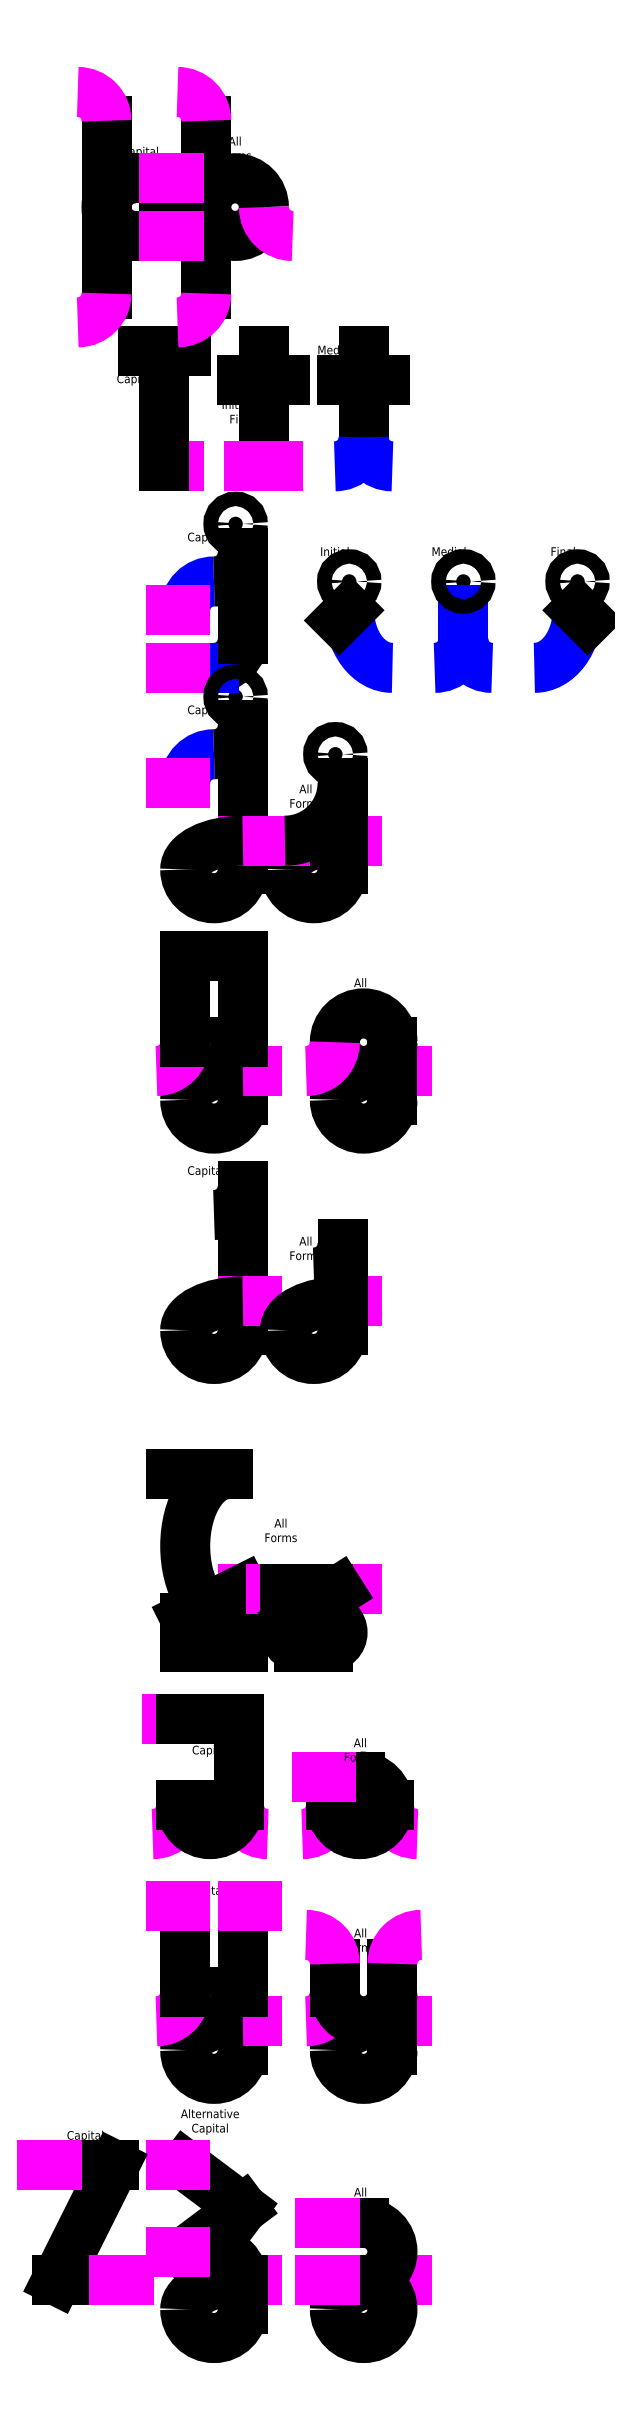
<metadata>
{"format":"dxf","ext":"dxf","renderer":"ezdxf+matplotlib","layout":"modelspace","background":"white","min_lineweight":24,"dpi":150}
</metadata>
<code>
0
SECTION
2
ENTITIES
0
HATCH
8
0
10
0
20
0
30
0
210
0
220
0
230
1
2
SOLID
70
    1
71
    0
91
    1
92
    0
93
    1
72
    2
10
11.89
20
-11
40
0.25
50
0
51
360
73
    1
97
    0
75
    0
76
    1
98
    0
0
HATCH
8
0
10
0
20
0
30
0
210
0
220
0
230
1
2
SOLID
70
    1
71
    0
91
    1
92
    0
93
    1
72
    2
10
3.482
20
-17
40
0.25
50
0
51
360
73
    1
97
    0
75
    0
76
    1
98
    0
0
HATCH
8
0
10
0
20
0
30
0
210
0
220
0
230
1
2
SOLID
70
    1
71
    0
91
    1
92
    0
93
    1
72
    2
10
0.01795
20
-15
40
0.25
50
0
51
360
73
    1
97
    0
75
    0
76
    1
98
    0
0
HATCH
8
0
10
0
20
0
30
0
210
0
220
0
230
1
2
SOLID
70
    1
71
    0
91
    1
92
    0
93
    1
72
    2
10
3.964
20
-11
40
0.25
50
0
51
360
73
    1
97
    0
75
    0
76
    1
98
    0
0
HATCH
8
0
10
0
20
0
30
0
210
0
220
0
230
1
2
SOLID
70
    1
71
    0
91
    1
92
    0
93
    1
72
    2
10
7.928
20
-11
40
0.25
50
0
51
360
73
    1
97
    0
75
    0
76
    1
98
    0
0
HATCH
8
0
10
0
20
0
30
0
210
0
220
0
230
1
2
SOLID
70
    1
71
    0
91
    1
92
    0
93
    1
72
    2
10
0.01795
20
-9
40
0.25
50
0
51
360
73
    1
97
    0
75
    0
76
    1
98
    0
0
LINE
8
0
10
1
20
-7
11
1
21
-3
0
LINE
8
Connection_point
10
1.5
20
-7
11
1
21
-7
0
LINE
8
Connection_point
10
1
20
-7
11
0.5
21
-7
0
LINE
8
Connection_point
10
-1.964
20
-7
11
-2.464
21
-7
0
LINE
8
0
10
-2.464
20
-3
11
-2.464
21
-7
0
MTEXT
8
0
10
-3.464
20
-4
30
0
40
0.3
41
1.267
71
    5
72
    1
1
Capital
7
standard
210
0
220
0
230
1
50
0
73
    2
44
1
0
MTEXT
8
0
10
0.6803
20
-5.597
30
0
40
0.3
41
1.233
71
    9
72
    1
1
Initial/\PFinal
7
standard
210
0
220
0
230
1
50
0
73
    2
44
1
0
LINE
8
0
10
4.464
20
-6
11
4.464
21
-3
0
MTEXT
8
0
10
3.464
20
-3
30
0
40
0.3
41
1.133
71
    5
72
    1
1
Medial
7
standard
210
0
220
0
230
1
50
0
73
    2
44
1
0
LINE
8
0
10
0.25
20
-4
11
1.75
21
-4
0
LINE
8
0
10
-3.214
20
-3
11
-1.714
21
-3
0
LINE
8
0
10
3.714
20
-4
11
5.214
21
-4
0
CIRCLE
8
0
10
0
20
2
40
1
0
LINE
8
0
10
-1
20
5
11
-1
21
-1
0
ARC
8
Connection_point
10
-2
20
-1
40
1
50
270
51
8.896e-15
0
ARC
8
Connection_point
10
-2
20
5
40
1
50
360
51
90
0
ARC
8
Connection_point
10
2
20
2
40
1
50
180
51
270
0
LINE
8
0
10
-4.464
20
5
11
-4.464
21
-1
0
ARC
8
Connection_point
10
-5.464
20
-1
40
1
50
270
51
8.896e-15
0
ARC
8
Connection_point
10
-5.464
20
5
40
1
50
360
51
90
0
MTEXT
8
0
10
0
20
4
30
0
40
0.3
41
1.1
71
    5
72
    1
1
All\PForms
7
standard
210
0
220
0
230
1
50
0
73
    2
44
1
0
MTEXT
8
0
10
-3.291
20
3.9
30
0
40
0.3
41
1.267
71
    5
72
    1
1
Capital
7
standard
210
0
220
0
230
1
50
0
73
    2
44
1
0
LINE
8
0
10
-2.464
20
1
11
-2.464
21
3
0
LINE
8
0
10
-3.464
20
1
11
-2.464
21
1
0
LINE
8
0
10
-3.464
20
3
11
-2.464
21
3
0
ARC
8
0
10
-3.464
20
2
40
1
50
90
51
270
0
LINE
8
Connection_point
10
-1.964
20
1
11
-2.464
21
1
0
LINE
8
Connection_point
10
-1.964
20
3
11
-2.464
21
3
0
ARC
8
Connection_and_Part
10
5.464
20
-6
40
1
50
180
51
270
0
ARC
8
Connection_and_Part
10
3.464
20
-6
40
1
50
270
51
0
0
ARC
8
0
10
-0.7321
20
-13
40
1
50
270
51
0
0
LINE
8
Connection_and_Part
10
-0.7321
20
-14
11
-1.732
21
-14
0
ARC
8
Connection_and_Part
10
-0.7321
20
-12
40
1
50
90
51
180
0
ARC
8
0
10
-0.7321
20
-10
40
1
50
270
51
3.891e-06
0
CIRCLE
8
0
10
0.01795
20
-9
40
0.25
0
LINE
8
Connection_point
10
-1.732
20
-12
11
-2.232
21
-12
0
LINE
8
Connection_point
10
-1.732
20
-14
11
-2.232
21
-14
0
MTEXT
8
0
10
-1.009
20
-9.495
30
0
40
0.3
41
1.267
71
    5
72
    1
1
Capital
7
standard
210
0
220
0
230
1
50
0
73
    2
44
1
0
ELLIPSE
8
Connection_and_Part
10
5.464
20
-12
30
0
11
0
21
-2
31
0
40
0.75
41
4.712
42
2.45e-16
0
CIRCLE
8
0
10
3.964
20
-11
40
0.25
0
MTEXT
8
0
10
3.464
20
-10
30
0
40
0.3
41
1
71
    5
72
    1
1
Initial
7
standard
210
0
220
0
230
1
50
0
73
    2
44
1
0
ARC
8
Connection_and_Part
10
8.928
20
-13
40
1
50
180
51
270
0
ARC
8
Connection_and_Part
10
6.928
20
-13
40
1
50
270
51
0
0
LINE
8
Connection_and_Part
10
7.928
20
-12
11
7.928
21
-13
0
CIRCLE
8
0
10
7.928
20
-11
40
0.25
0
MTEXT
8
0
10
7.428
20
-10
30
0
40
0.3
41
1.133
71
    5
72
    1
1
Medial
7
standard
210
0
220
0
230
1
50
0
73
    2
44
1
0
MTEXT
8
0
10
11.39
20
-10
30
0
40
0.3
41
0.8333
71
    5
72
    1
1
Final
7
standard
210
0
220
0
230
1
50
0
73
    2
44
1
0
ARC
8
Connection_and_Part
10
-0.7321
20
-18
40
1
50
90
51
180
0
ARC
8
0
10
-0.7321
20
-16
40
1
50
270
51
3.891e-06
0
CIRCLE
8
0
10
0.01795
20
-15
40
0.25
0
LINE
8
Connection_point
10
-1.732
20
-18
11
-2.232
21
-18
0
MTEXT
8
0
10
-1.009
20
-15.49
30
0
40
0.3
41
1.267
71
    5
72
    1
1
Capital
7
standard
210
0
220
0
230
1
50
0
73
    2
44
1
0
ARC
8
0
10
-0.7321
20
-21
40
1
50
180
51
0
0
LINE
8
0
10
0.2679
20
-10
11
0.2679
21
-13
0
LINE
8
0
10
0.2679
20
-16
11
0.2679
21
-21
0
LINE
8
Connection_point
10
0.7679
20
-20
11
0.2679
21
-20
0
ELLIPSE
8
0
10
0.2679
20
-21
30
0
11
-2
21
0
31
0
40
0.5
41
4.712
42
2.45e-16
0
ARC
8
0
10
2.732
20
-21
40
1
50
180
51
0
0
LINE
8
Connection_point
10
4.232
20
-20
11
3.732
21
-20
0
ELLIPSE
8
0
10
3.732
20
-21
30
0
11
-2
21
0
31
0
40
0.5
41
4.712
42
2.45e-16
0
CIRCLE
8
0
10
3.482
20
-17
40
0.25
0
LINE
8
Connection_point
10
1.732
20
-20
11
1.232
21
-20
0
ARC
8
0
10
1.732
20
-18
40
2
50
270
51
0
0
LINE
8
0
10
3.732
20
-18
11
3.732
21
-21
0
MTEXT
8
0
10
2.456
20
-18.49
30
0
40
0.3
41
1.1
71
    5
72
    1
1
All\PForms
7
standard
210
0
220
0
230
1
50
0
73
    2
44
1
0
MTEXT
8
0
10
-1.009
20
-23.49
30
0
40
0.3
41
1.267
71
    5
72
    1
1
Capital
7
standard
210
0
220
0
230
1
50
0
73
    2
44
1
0
ARC
8
0
10
-0.7321
20
-29
40
1
50
180
51
0
0
LINE
8
0
10
0.2679
20
-24
11
0.2679
21
-29
0
LINE
8
Connection_point
10
0.7679
20
-28
11
0.2679
21
-28
0
ELLIPSE
8
0
10
0.2679
20
-29
30
0
11
-2
21
0
31
0
40
0.5
41
4.712
42
2.45e-16
0
LINE
8
0
10
-1.732
20
-24
11
0.2679
21
-24
0
ARC
8
0
10
4.464
20
-29
40
1
50
180
51
0
0
LINE
8
Connection_point
10
5.964
20
-28
11
5.464
21
-28
0
ELLIPSE
8
0
10
5.464
20
-29
30
0
11
-2
21
0
31
0
40
0.5
41
4.712
42
2.45e-16
0
CIRCLE
8
0
10
4.464
20
-27
40
1
0
LINE
8
0
10
5.464
20
-27
11
5.464
21
-29
0
ARC
8
Connection_point
10
2.464
20
-27
40
1
50
270
51
0
0
MTEXT
8
0
10
4.357
20
-25.22
30
0
40
0.3
41
1.1
71
    5
72
    1
1
All\PForms
7
standard
210
0
220
0
230
1
50
0
73
    2
44
1
0
LINE
8
0
10
-1.732
20
-27
11
0.2679
21
-27
0
ARC
8
Connection_point
10
-2.732
20
-27
40
1
50
270
51
0
0
LINE
8
0
10
-1.732
20
-24
11
-1.732
21
-27
0
ARC
8
0
10
-0.7321
20
-32
40
1
50
270
51
3.891e-06
0
MTEXT
8
0
10
-1.009
20
-31.49
30
0
40
0.3
41
1.267
71
    5
72
    1
1
Capital
7
standard
210
0
220
0
230
1
50
0
73
    2
44
1
0
ARC
8
0
10
-0.7321
20
-37
40
1
50
180
51
0
0
LINE
8
0
10
0.2679
20
-32
11
0.2679
21
-37
0
LINE
8
Connection_point
10
0.7679
20
-36
11
0.2679
21
-36
0
ELLIPSE
8
0
10
0.2679
20
-37
30
0
11
-2
21
0
31
0
40
0.5
41
4.712
42
2.45e-16
0
ARC
8
0
10
2.732
20
-37
40
1
50
180
51
0
0
LINE
8
Connection_point
10
4.232
20
-36
11
3.732
21
-36
0
ELLIPSE
8
0
10
3.732
20
-37
30
0
11
-2
21
0
31
0
40
0.5
41
4.712
42
2.45e-16
0
LINE
8
0
10
3.732
20
-34
11
3.732
21
-37
0
LINE
8
Connection_point
10
0.7679
20
-46
11
0.2679
21
-46
0
LINE
8
0
10
-1.732
20
-42
11
-2.232
21
-42
0
ELLIPSE
8
0
10
-0.2321
20
-44.5
30
0
11
0
21
2.5
31
0
40
0.6
41
1.021e-16
42
3.142
0
LINE
8
0
10
-0.2321
20
-47
11
0.2679
21
-47
0
LINE
8
0
10
0.2679
20
-47
11
0.2679
21
-48
0
LINE
8
0
10
0.2679
20
-48
11
-1.732
21
-48
0
LINE
8
0
10
-1.732
20
-48
11
-1.732
21
-47
0
LINE
8
0
10
-1.732
20
-47
11
0.2679
21
-46
0
LINE
8
0
10
-1.732
20
-42
11
-0.2321
21
-42
0
MTEXT
8
0
10
-1.009
20
-41.49
30
0
40
0.3
41
1.267
71
    5
72
    1
1
Capital
7
standard
210
0
220
0
230
1
50
0
73
    2
44
1
0
LINE
8
Connection_point
10
1.732
20
-46
11
1.232
21
-46
0
LINE
8
Connection_point
10
4.232
20
-46
11
3.732
21
-46
0
ELLIPSE
8
0
10
3.232
20
-46.5
30
0
11
-1.5
21
0
31
0
40
0.3333
41
4.712
42
1.571
0
ARC
8
0
10
3.232
20
-47.5
40
0.5
50
270
51
450
0
MTEXT
8
0
10
1.59
20
-43.99
30
0
40
0.3
41
1.1
71
    5
72
    1
1
All\PForms
7
standard
210
0
220
0
230
1
50
0
73
    2
44
1
0
LINE
8
0
10
1.964
20
-47.08
11
3.598
21
-46.04
0
ARC
8
0
10
2.232
20
-47.5
40
0.5
50
122.4
51
270
0
ARC
8
0
10
3.732
20
-46.25
40
0.25
50
90
51
122.4
0
LINE
8
0
10
1.732
20
-46
11
3.232
21
-46
0
LINE
8
0
10
2.232
20
-48
11
3.232
21
-48
0
ARC
8
Connection_point
10
2.33
20
-53.5
40
1
50
270
51
0
0
ARC
8
Connection_point
10
6.33
20
-53.5
40
1
50
180
51
270
0
LINE
8
0
10
3.33
20
-53.5
11
5.33
21
-53.5
0
LINE
8
0
10
4.33
20
-52.5
11
3.33
21
-52.5
0
ARC
8
0
10
4.33
20
-53.5
40
1
50
180
51
90
0
LINE
8
Connection_point
10
3.33
20
-52.5
11
2.83
21
-52.5
0
MTEXT
8
0
10
4.348
20
-51.62
30
0
40
0.3
41
1.1
71
    5
72
    1
1
All\PForms
7
standard
210
0
220
0
230
1
50
0
73
    2
44
1
0
ARC
8
Connection_point
10
-2.866
20
-53.5
40
1
50
270
51
0
0
ARC
8
Connection_point
10
1.134
20
-53.5
40
1
50
180
51
270
0
LINE
8
0
10
-1.866
20
-53.5
11
0.134
21
-53.5
0
ARC
8
0
10
-0.866
20
-53.5
40
1
50
180
51
7.02e-15
0
LINE
8
Connection_point
10
-1.866
20
-50.5
11
-2.366
21
-50.5
0
LINE
8
0
10
0.134
20
-50.5
11
0.134
21
-53.5
0
LINE
8
0
10
0.134
20
-50.5
11
-1.866
21
-50.5
0
MTEXT
8
0
10
-0.8482
20
-51.62
30
0
40
0.3
41
1.267
71
    5
72
    1
1
Capital
7
standard
210
0
220
0
230
1
50
0
73
    2
44
1
0
LINE
8
0
10
3.964
20
-12
11
3.611
21
-12.35
0
ELLIPSE
8
Connection_and_Part
10
10.39
20
-12
30
0
11
0
21
-2
31
0
40
0.75
41
2.45e-16
42
1.571
0
CIRCLE
8
0
10
11.89
20
-11
40
0.25
0
LINE
8
0
10
11.89
20
-12
11
12.25
21
-12.35
0
MTEXT
8
0
10
-1.009
20
-56.49
30
0
40
0.3
41
1.267
71
    5
72
    1
1
Capital
7
standard
210
0
220
0
230
1
50
0
73
    2
44
1
0
ARC
8
0
10
-0.7321
20
-62
40
1
50
180
51
0
0
LINE
8
0
10
0.2679
20
-57
11
0.2679
21
-62
0
LINE
8
Connection_point
10
0.7679
20
-61
11
0.2679
21
-61
0
ELLIPSE
8
0
10
0.2679
20
-62
30
0
11
-2
21
0
31
0
40
0.5
41
4.712
42
2.45e-16
0
ARC
8
0
10
4.464
20
-62
40
1
50
180
51
0
0
LINE
8
Connection_point
10
5.964
20
-61
11
5.464
21
-61
0
ELLIPSE
8
0
10
5.464
20
-62
30
0
11
-2
21
0
31
0
40
0.5
41
4.712
42
2.45e-16
0
LINE
8
0
10
5.464
20
-60
11
5.464
21
-62
0
ARC
8
Connection_point
10
2.464
20
-60
40
1
50
270
51
0
0
MTEXT
8
0
10
4.357
20
-58.22
30
0
40
0.3
41
1.1
71
    5
72
    1
1
All\PForms
7
standard
210
0
220
0
230
1
50
0
73
    2
44
1
0
LINE
8
0
10
-1.732
20
-60
11
0.2679
21
-60
0
ARC
8
Connection_point
10
-2.732
20
-60
40
1
50
270
51
0
0
LINE
8
0
10
-1.732
20
-57
11
-1.732
21
-60
0
LINE
8
0
10
3.464
20
-60
11
3.464
21
-59
0
LINE
8
0
10
5.464
20
-60
11
5.464
21
-59
0
ARC
8
0
10
4.464
20
-60
40
1
50
180
51
360
0
ARC
8
0
10
-0.7321
20
-71
40
1
50
180
51
0
0
LINE
8
Connection_point
10
0.7679
20
-70
11
0.2679
21
-70
0
ELLIPSE
8
0
10
0.2679
20
-71
30
0
11
-2
21
0
31
0
40
0.5
41
4.712
42
2.45e-16
0
LINE
8
Connection_point
10
5.964
20
-70
11
5.464
21
-70
0
ELLIPSE
8
0
10
5.464
20
-71
30
0
11
-2
21
0
31
0
40
0.5
41
4.712
42
2.45e-16
0
MTEXT
8
0
10
4.357
20
-67.22
30
0
40
0.3
41
1.1
71
    5
72
    1
1
All\PForms
7
standard
210
0
220
0
230
1
50
0
73
    2
44
1
0
LINE
8
0
10
-1.732
20
-66
11
0.2679
21
-67.5
0
LINE
8
0
10
0.2679
20
-70
11
0.2679
21
-71
0
ARC
8
0
10
-0.7321
20
-70
40
1
50
0
51
90
0
LINE
8
Connection_point
10
-1.732
20
-66
11
-2.232
21
-66
0
MTEXT
8
0
10
-0.866
20
-64.5
30
0
40
0.3
41
2.2
71
    5
72
    1
1
Alternative\PCapital
7
standard
210
0
220
0
230
1
50
0
73
    2
44
1
0
LINE
8
0
10
-6.196
20
-66
11
-4.196
21
-66
0
LINE
8
0
10
-6.196
20
-70
11
-4.196
21
-70
0
LINE
8
0
10
-4.196
20
-66
11
-6.196
21
-70
0
LINE
8
Connection_point
10
-6.196
20
-66
11
-6.696
21
-66
0
LINE
8
Connection_point
10
-3.696
20
-70
11
-4.196
21
-70
0
MTEXT
8
0
10
-5.196
20
-65
30
0
40
0.3
41
1.267
71
    5
72
    1
1
Capital
7
standard
210
0
220
0
230
1
50
0
73
    2
44
1
0
LINE
8
Connection_point
10
-1.732
20
-57
11
-2.232
21
-57
0
LINE
8
Connection_point
10
0.7679
20
-57
11
0.2679
21
-57
0
ARC
8
Connection_point
10
2.464
20
-59
40
1
50
360
51
90
0
ARC
8
Connection_point
10
6.464
20
-59
40
1
50
90
51
180
0
LINE
8
0
10
-1.732
20
-69
11
0.2679
21
-67.5
0
LINE
8
0
10
-1.732
20
-69
11
-0.7321
21
-69
0
LINE
8
Connection_point
10
-1.732
20
-69
11
-2.232
21
-69
0
ARC
8
0
10
4.464
20
-71
40
1
50
180
51
89.99
0
LINE
8
0
10
4.464
20
-68
11
3.464
21
-68
0
LINE
8
0
10
4.464
20
-70
11
3.464
21
-70
0
ARC
8
0
10
4.464
20
-69
40
1
50
270
51
90
0
LINE
8
Connection_point
10
3.464
20
-68
11
2.964
21
-68
0
LINE
8
Connection_point
10
3.464
20
-70
11
2.964
21
-70
0
ARC
8
0
10
2.732
20
-34
40
1
50
270
51
3.891e-06
0
MTEXT
8
0
10
2.456
20
-34.2
30
0
40
0.3
41
1.1
71
    5
72
    1
1
All\PForms
7
standard
210
0
220
0
230
1
50
0
73
    2
44
1
0
ENDSEC
0
EOF

</code>
